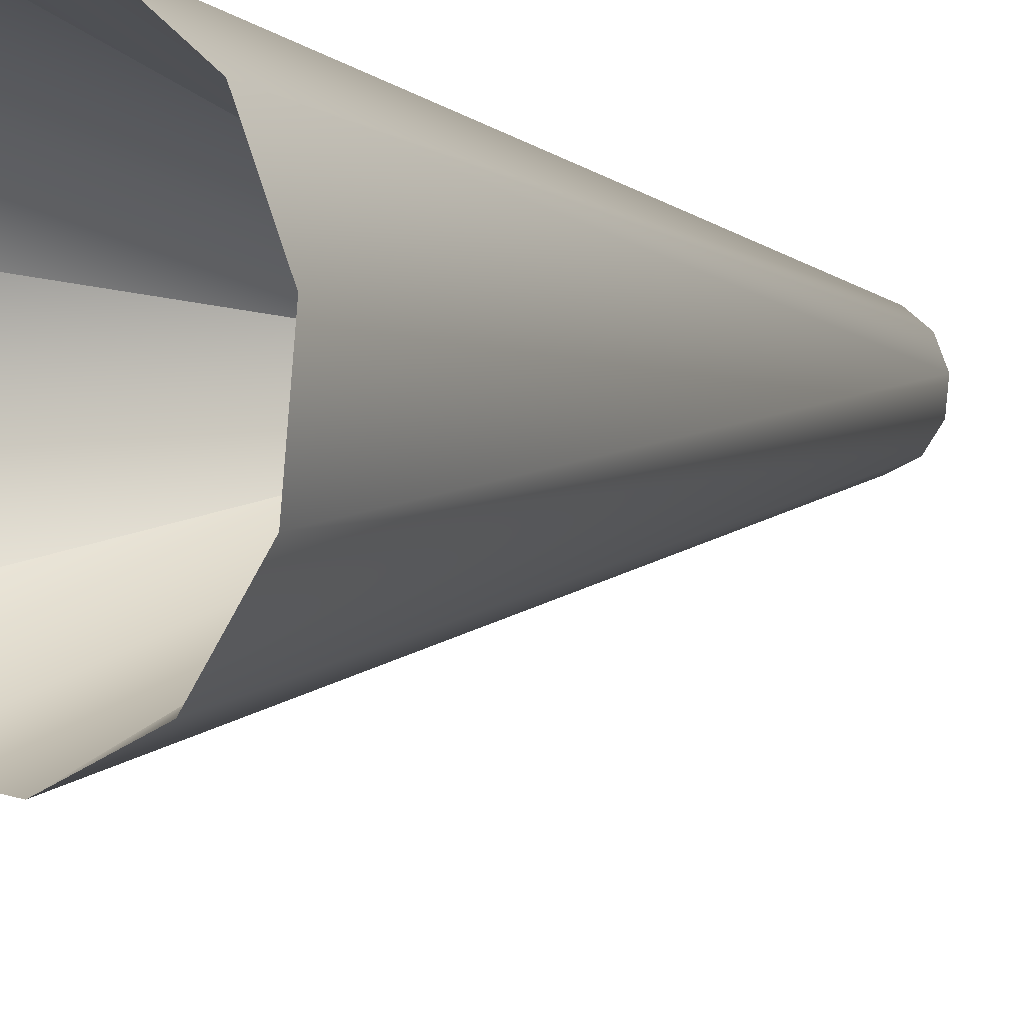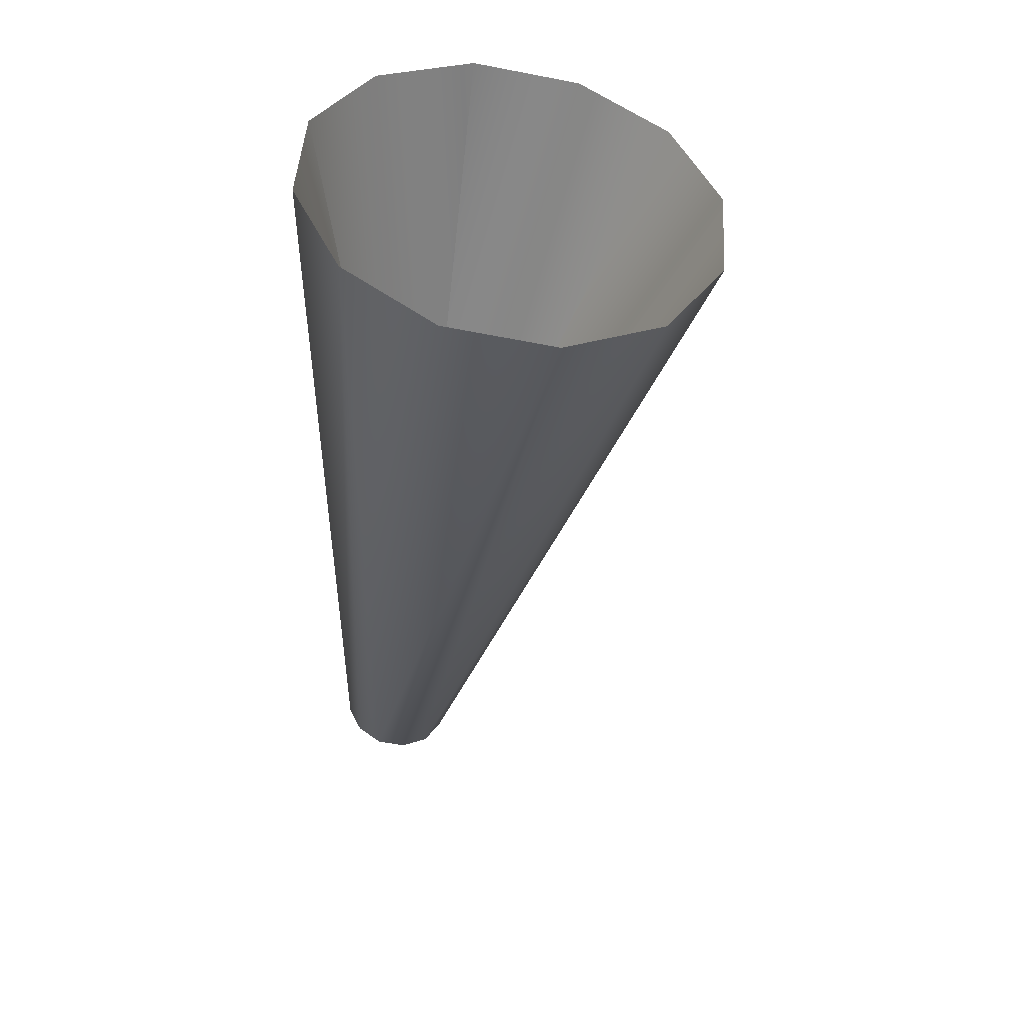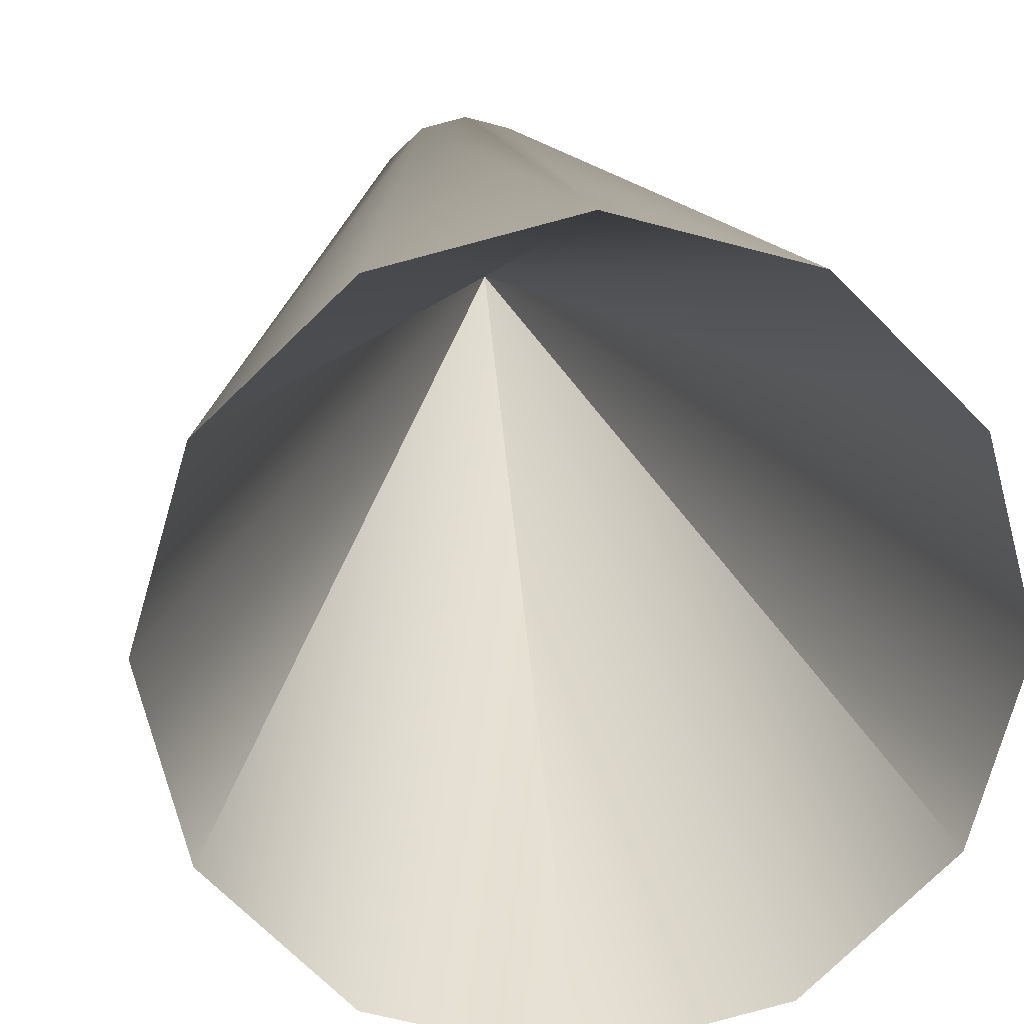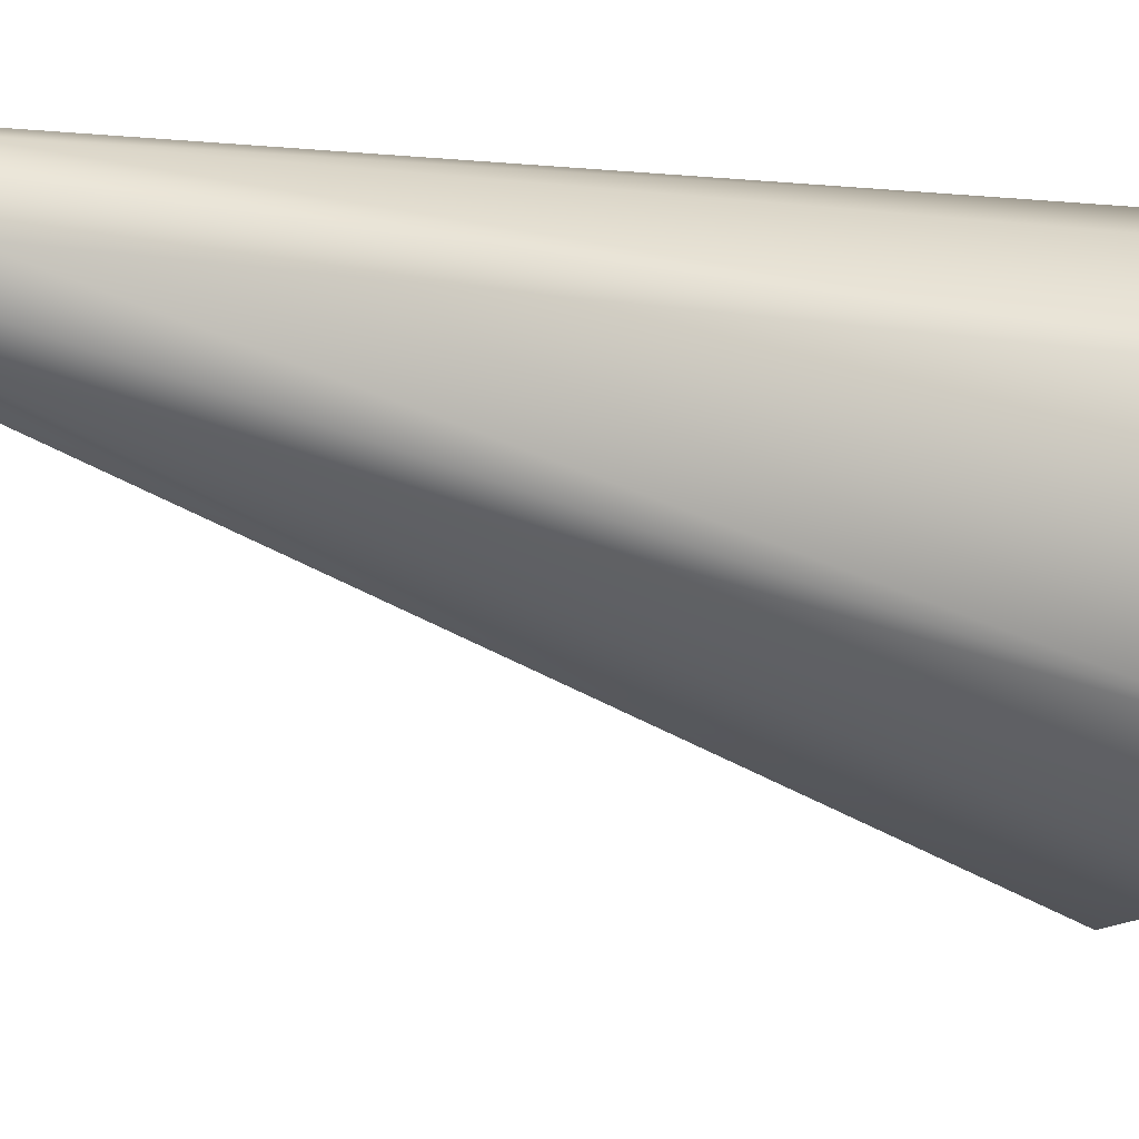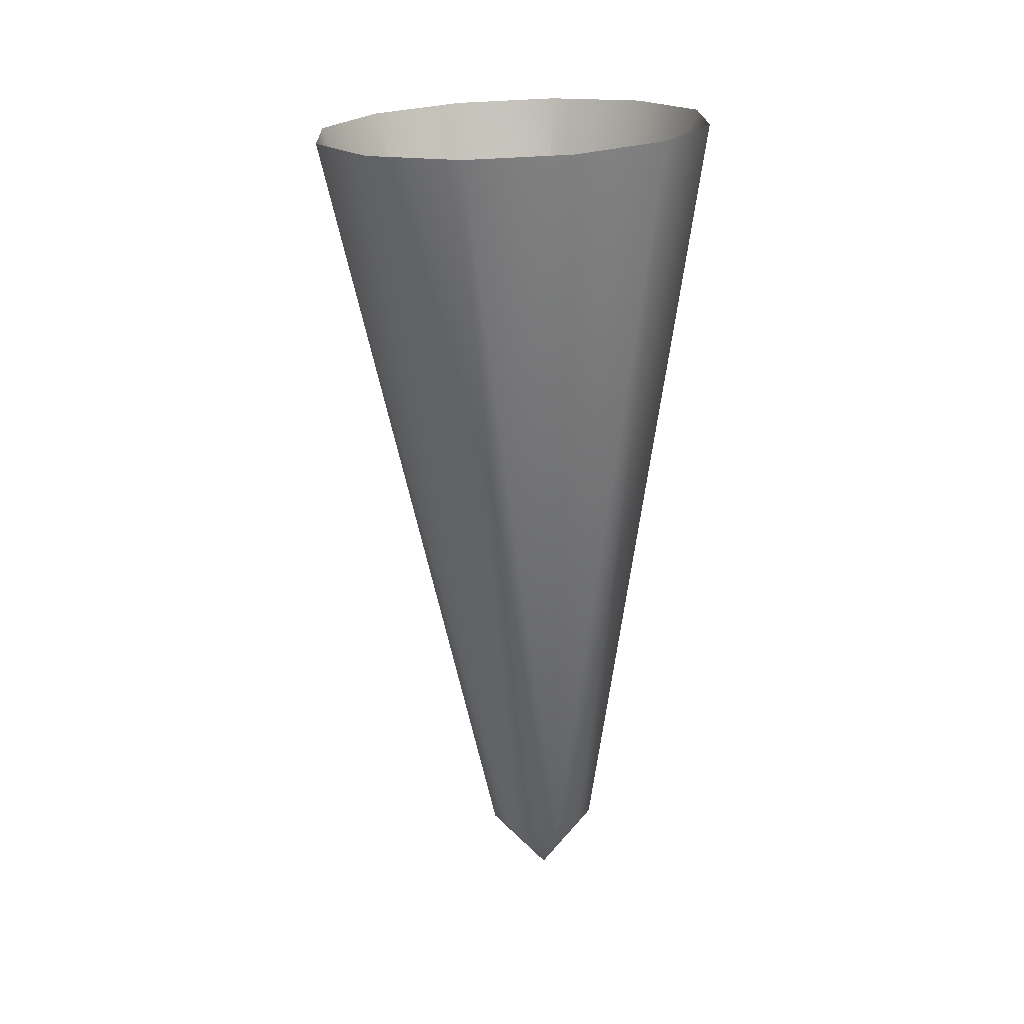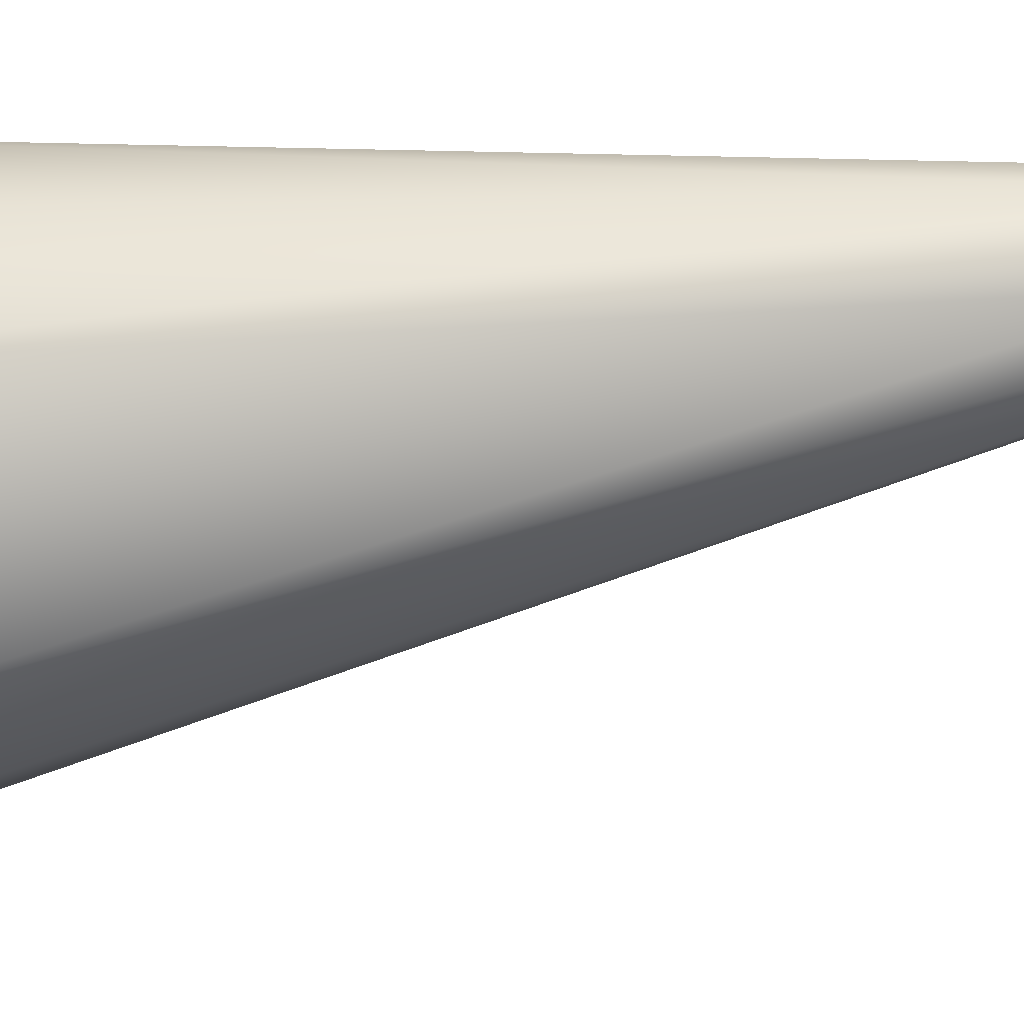
<metadata>
{"format":"obj","ext":"obj","renderer":"f3d","projection":"perspective","resolution":1024,"background":"white","views":[{"elev":-12.9,"azim":39.0,"up":"+Y"},{"elev":43.5,"azim":-71.7,"up":"+Z"},{"elev":8.7,"azim":-4.8,"up":"+Y"},{"elev":0.8,"azim":-126.5,"up":"+Y"},{"elev":9.0,"azim":13.4,"up":"+Z"},{"elev":13.1,"azim":101.2,"up":"+Y"}]}
</metadata>
<code>
g Converted object 0
v -0 -0.002746 3.925
v -0 0.01705 0.358
v 0 -0.1678 -0.001395
v -0.4556 -0.1226 3.902
v -0.125 -0.01583 0.3516
v 0 -0.1678 -0.001395
v -0.7892 -0.45 3.838
v -0.2165 -0.1057 0.3341
v 0 -0.1678 -0.001395
v -0.9113 -0.8973 3.751
v -0.25 -0.2284 0.3103
v 0 -0.1678 -0.001395
v -0.7892 -1.345 3.665
v -0.2165 -0.3511 0.2864
v 0 -0.1678 -0.001395
v -0.4556 -1.672 3.601
v -0.125 -0.4409 0.269
v 0 -0.1678 -0.001395
v -0 -1.792 3.578
v -0 -0.4738 0.2626
v 0 -0.1678 -0.001395
v 0.4556 -1.672 3.601
v 0.125 -0.4409 0.269
v 0 -0.1678 -0.001395
v 0.7892 -1.345 3.665
v 0.2165 -0.3511 0.2864
v 0 -0.1678 -0.001395
v 0.9113 -0.8973 3.751
v 0.25 -0.2284 0.3103
v 0 -0.1678 -0.001395
v 0.7892 -0.45 3.838
v 0.2165 -0.1057 0.3341
v 0 -0.1678 -0.001395
v 0.4556 -0.1226 3.902
v 0.125 -0.01583 0.3516
v 0 -0.1678 -0.001395
v -0 -0.3789 1.085
v -0 -0.002746 3.925
v -0 -0.3789 1.085
v -0.4556 -0.1226 3.902
v -0 -0.3789 1.085
v -0.7892 -0.45 3.838
v -0 -0.3789 1.085
v -0.9113 -0.8973 3.751
v -0 -0.3789 1.085
v -0.7892 -1.345 3.665
v -0 -0.3789 1.085
v -0.4556 -1.672 3.601
v -0 -0.3789 1.085
v -0 -1.792 3.578
v -0 -0.3789 1.085
v 0.4556 -1.672 3.601
v -0 -0.3789 1.085
v 0.7892 -1.345 3.665
v -0 -0.3789 1.085
v 0.9113 -0.8973 3.751
v -0 -0.3789 1.085
v 0.7892 -0.45 3.838
v -0 -0.3789 1.085
v 0.4556 -0.1226 3.902
f 1 2 5
f 1 5 4
f 2 3 5
f 3 6 5
f 4 5 7
f 5 8 7
f 5 6 9
f 5 9 8
f 7 8 11
f 7 11 10
f 8 9 11
f 9 12 11
f 10 11 13
f 11 14 13
f 11 12 15
f 11 15 14
f 13 14 17
f 13 17 16
f 14 15 17
f 15 18 17
f 16 17 19
f 17 20 19
f 17 18 21
f 17 21 20
f 19 20 23
f 19 23 22
f 20 21 23
f 21 24 23
f 22 23 25
f 23 26 25
f 23 24 27
f 23 27 26
f 25 26 29
f 25 29 28
f 26 27 29
f 27 30 29
f 28 29 31
f 29 32 31
f 29 30 33
f 29 33 32
f 31 32 35
f 31 35 34
f 32 33 35
f 33 36 35
f 34 35 1
f 35 2 1
f 35 36 3
f 35 3 2
f 37 38 39
f 38 40 39
f 39 40 42
f 39 42 41
f 41 42 43
f 42 44 43
f 43 44 46
f 43 46 45
f 45 46 47
f 46 48 47
f 47 48 50
f 47 50 49
f 49 50 51
f 50 52 51
f 51 52 54
f 51 54 53
f 53 54 55
f 54 56 55
f 55 56 58
f 55 58 57
f 57 58 59
f 58 60 59
f 59 60 38
f 59 38 37

</code>
